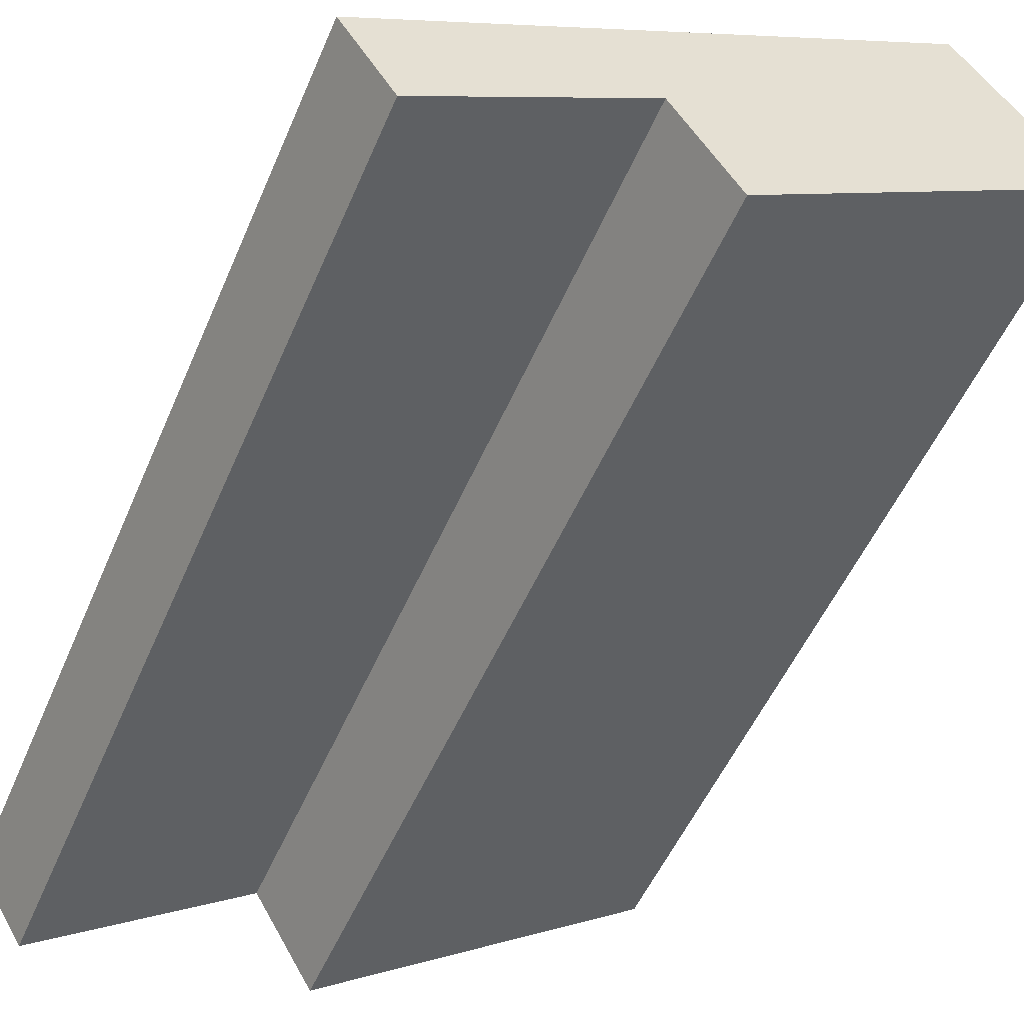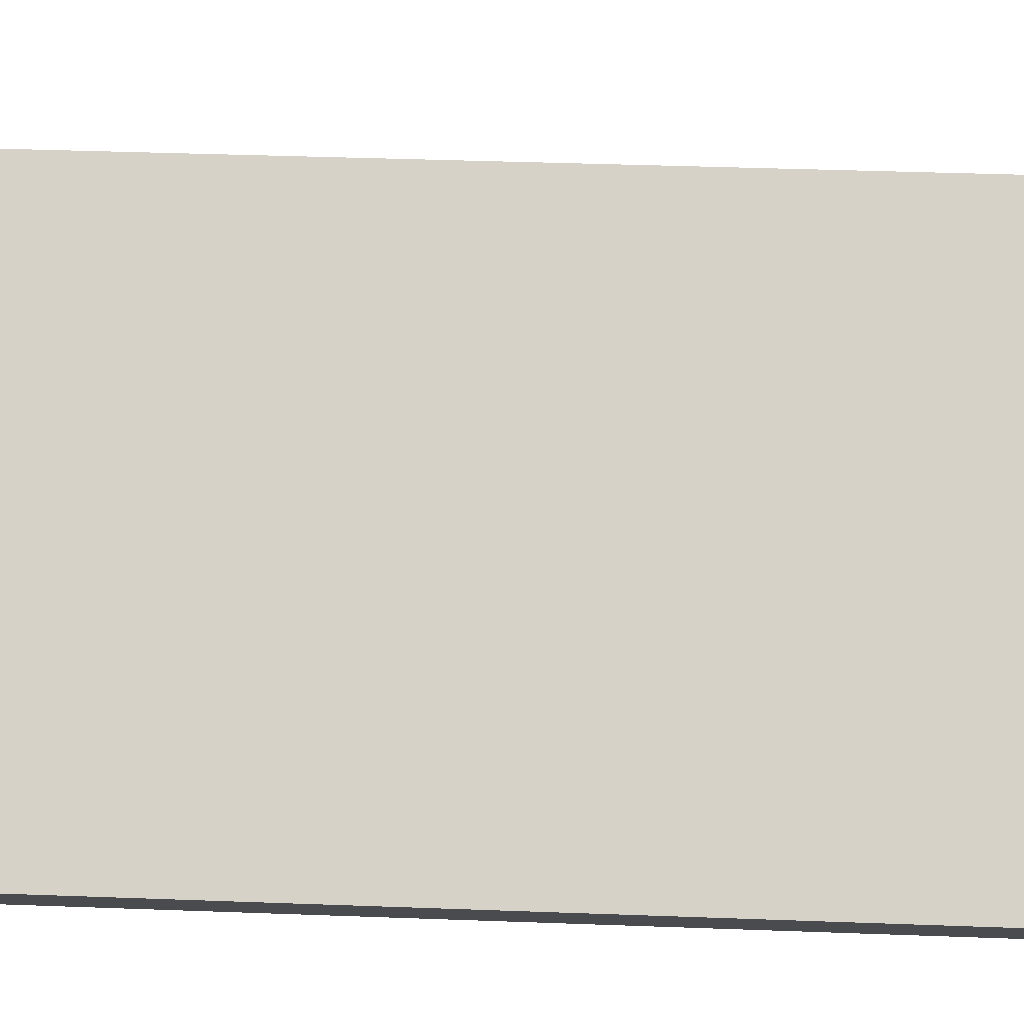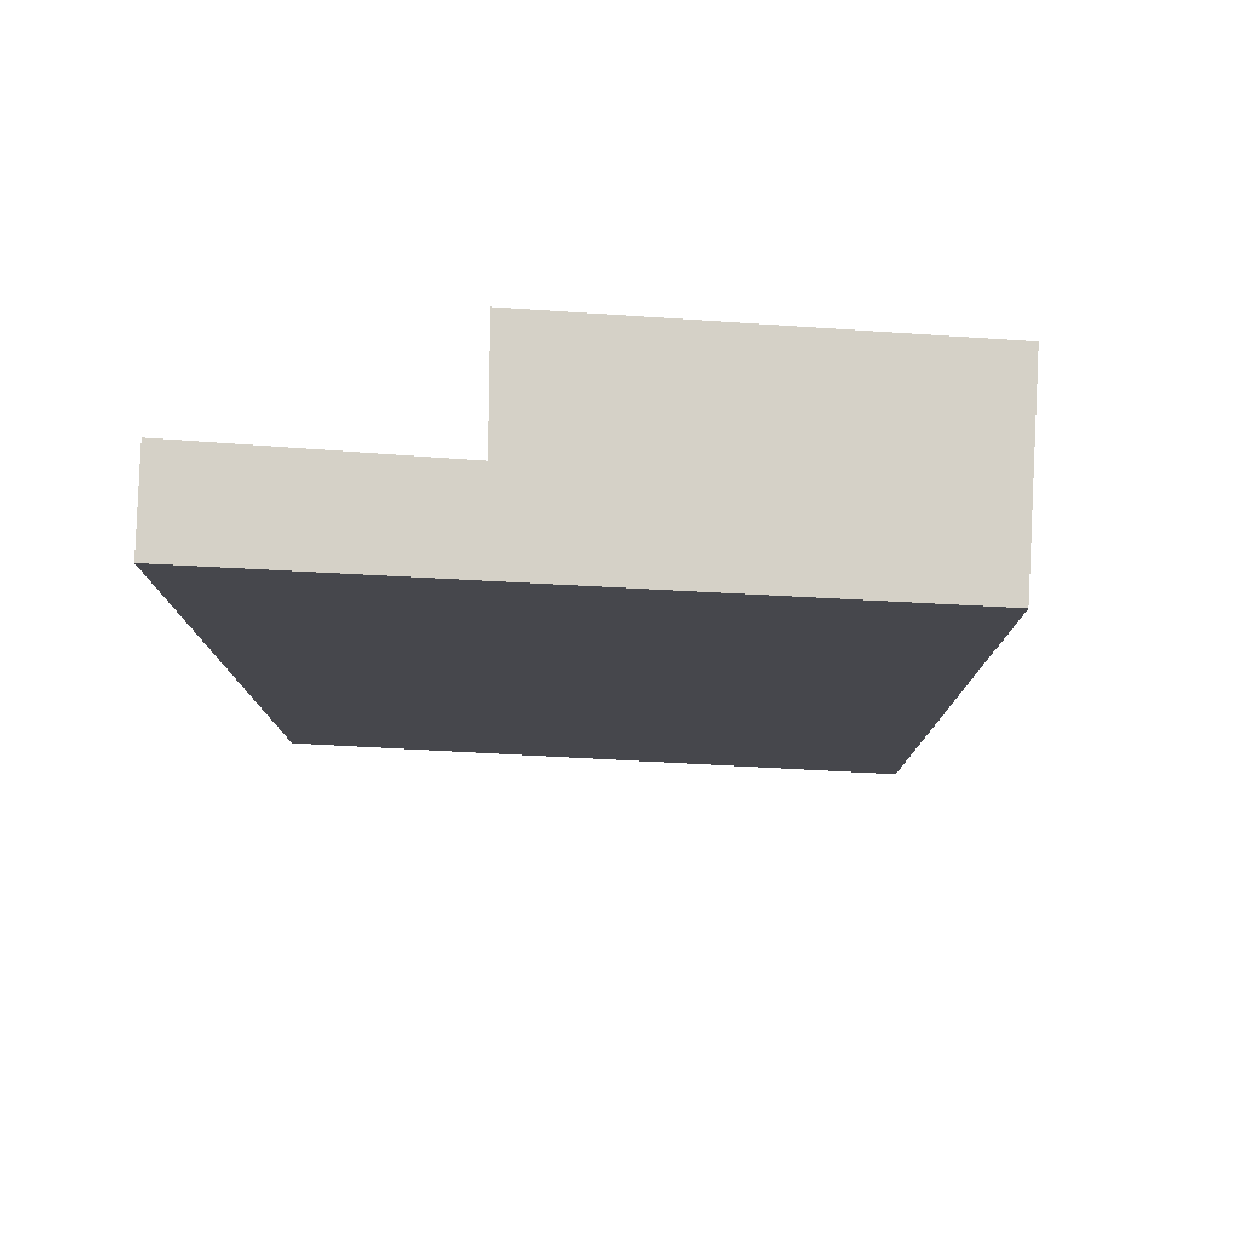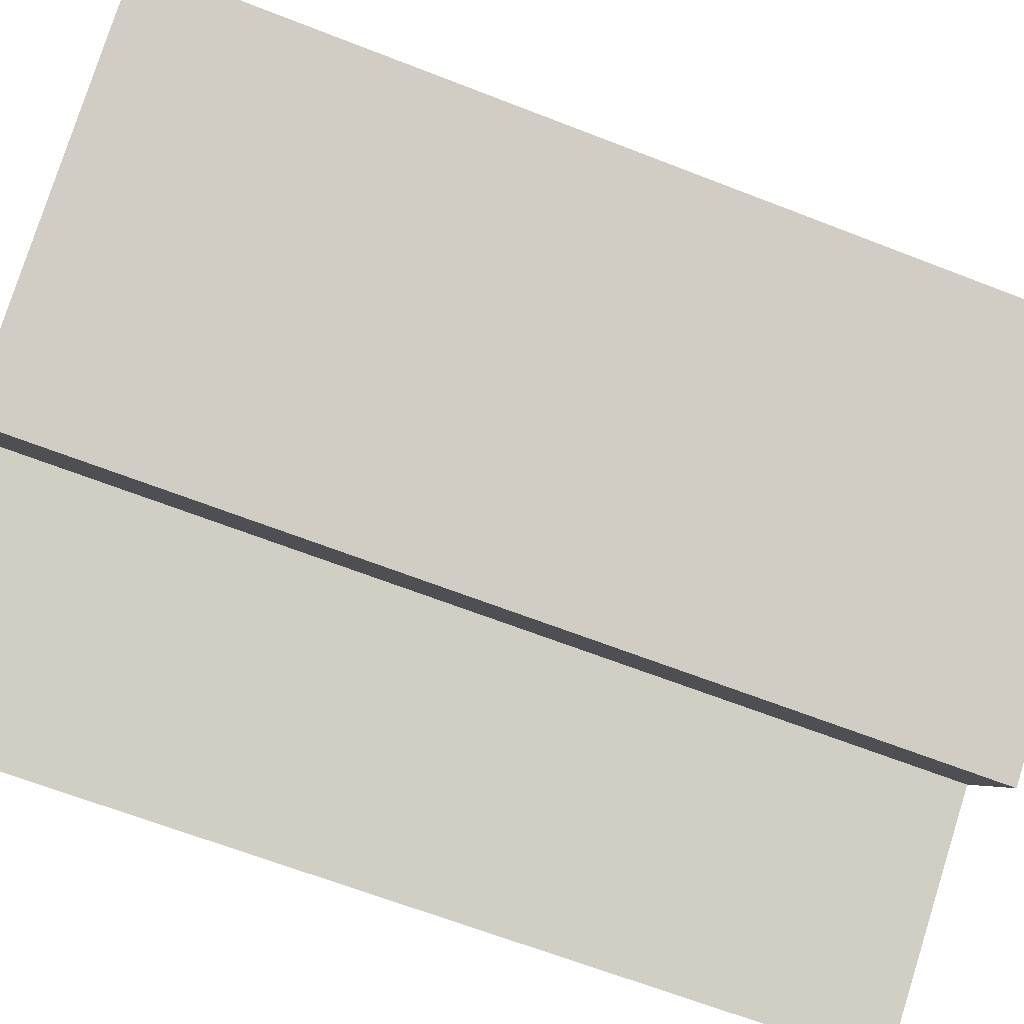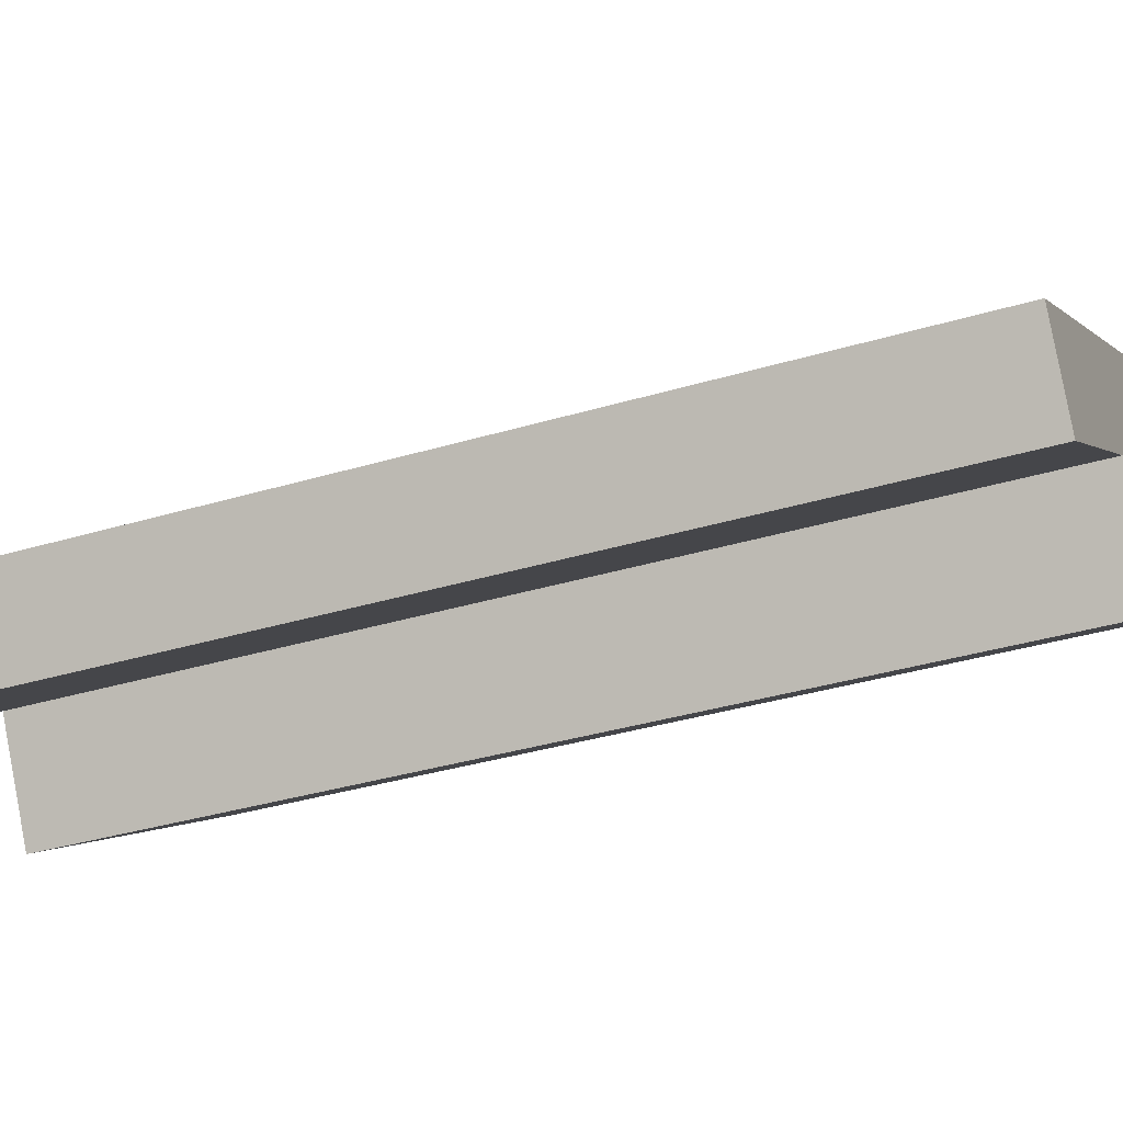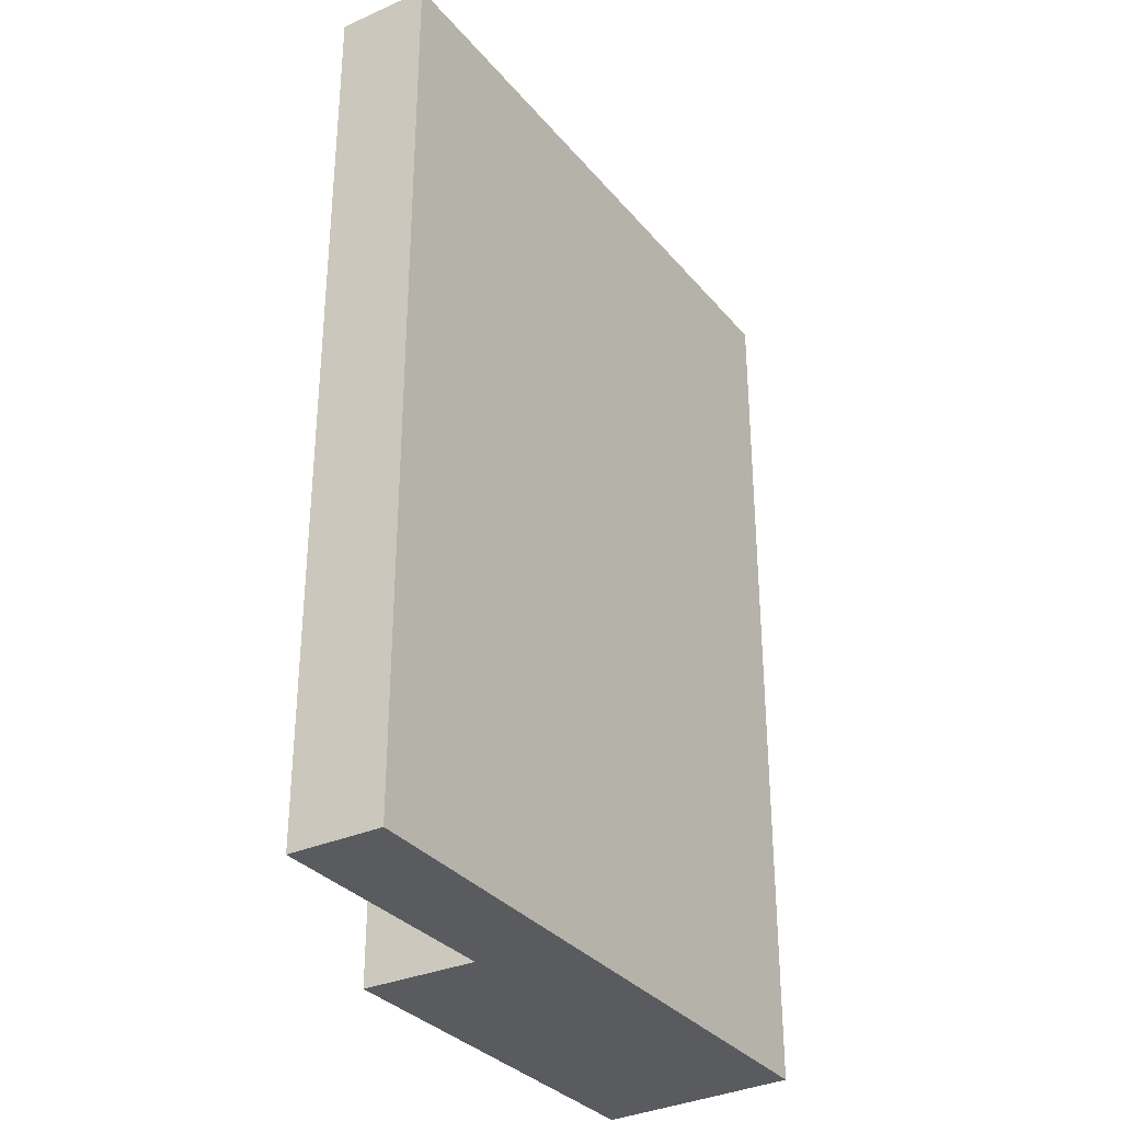
<metadata>
{"format":"obj","ext":"obj","renderer":"f3d","projection":"perspective","resolution":1024,"background":"white","views":[{"elev":-52.2,"azim":-22.8,"up":"+Z"},{"elev":44.5,"azim":-87.6,"up":"+Z"},{"elev":79.1,"azim":-30.3,"up":"+Y"},{"elev":-65.4,"azim":68.6,"up":"+Z"},{"elev":-36.3,"azim":-68.7,"up":"+Z"},{"elev":-33.1,"azim":-90.1,"up":"+Y"}]}
</metadata>
<code>
v  0 13.63 8.345e-16
v  3.848 13.63 0.938
v  0.727 13.63 -1.19
v  3.845 13.63 2.523
v  9.294 13.63 2.523
v  4.738 13.63 -0.56
v  8.047 13.63 5.28
v  9.721 13.63 2.812
v  9.721 -1.722e-16 2.812
v  4.738 3.429e-17 -0.56
v  9.294 -1.545e-16 2.523
v  3.848 -5.744e-17 0.938
v  0.727 7.287e-17 -1.19
v  0 0 0
v  8.047 -3.233e-16 5.28
v  3.845 -1.545e-16 2.523
g defaultobject
f 1 2 3
f 2 1 4
f 2 5 6
f 5 2 4
f 5 4 7
f 5 7 8
f 9 5 8
f 5 9 6
f 6 9 10
f 10 9 11
f 12 3 2
f 3 12 13
f 10 2 6
f 2 10 12
f 13 1 3
f 1 13 14
f 14 4 1
f 4 14 7
f 7 14 15
f 15 14 16
f 15 8 7
f 8 15 9
f 13 16 14
f 16 13 12
f 16 12 10
f 16 10 11
f 16 11 15
f 15 11 9

</code>
